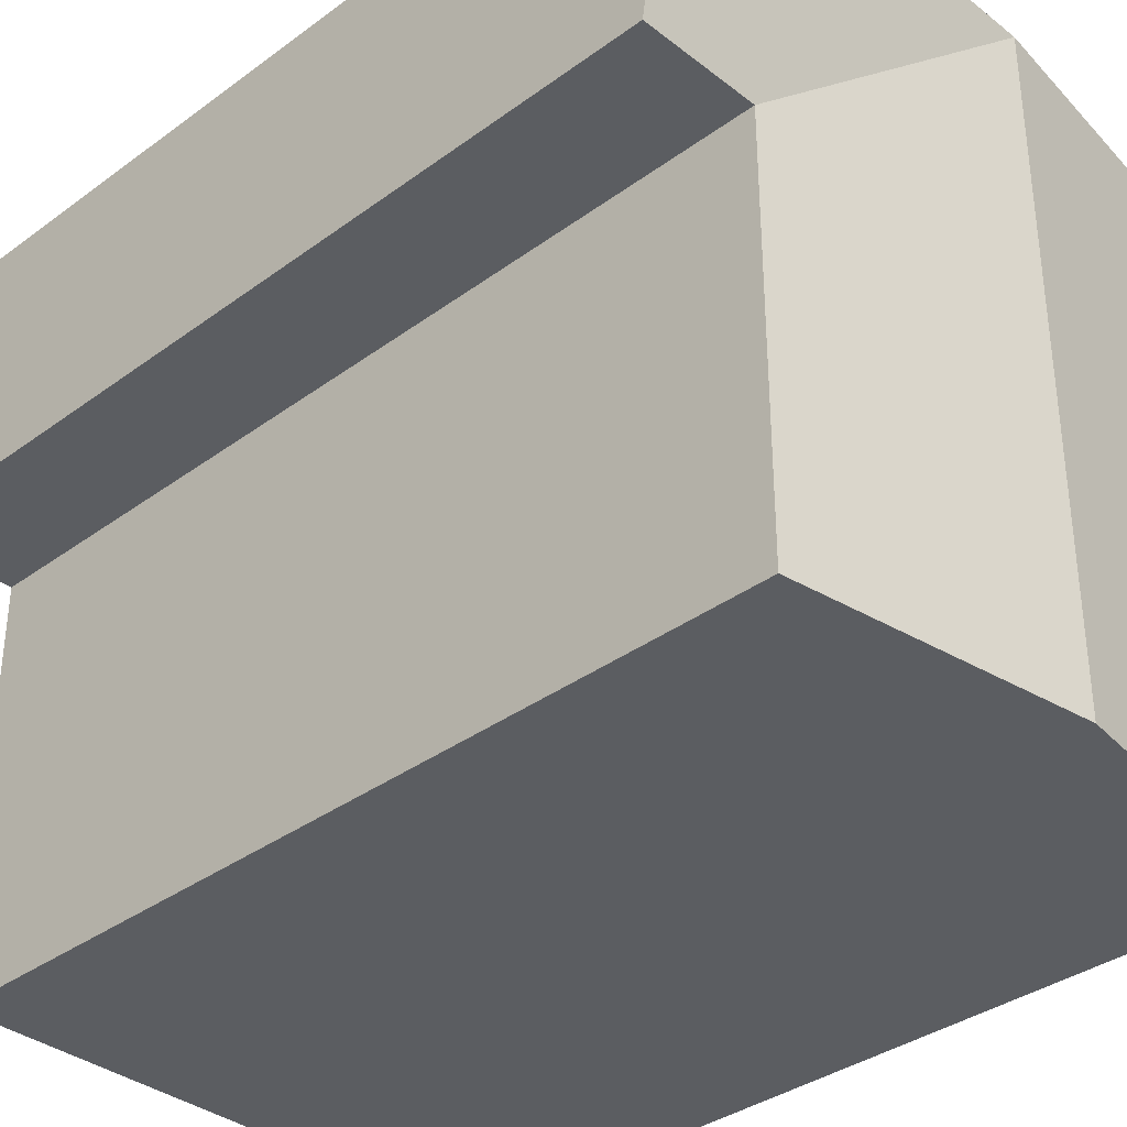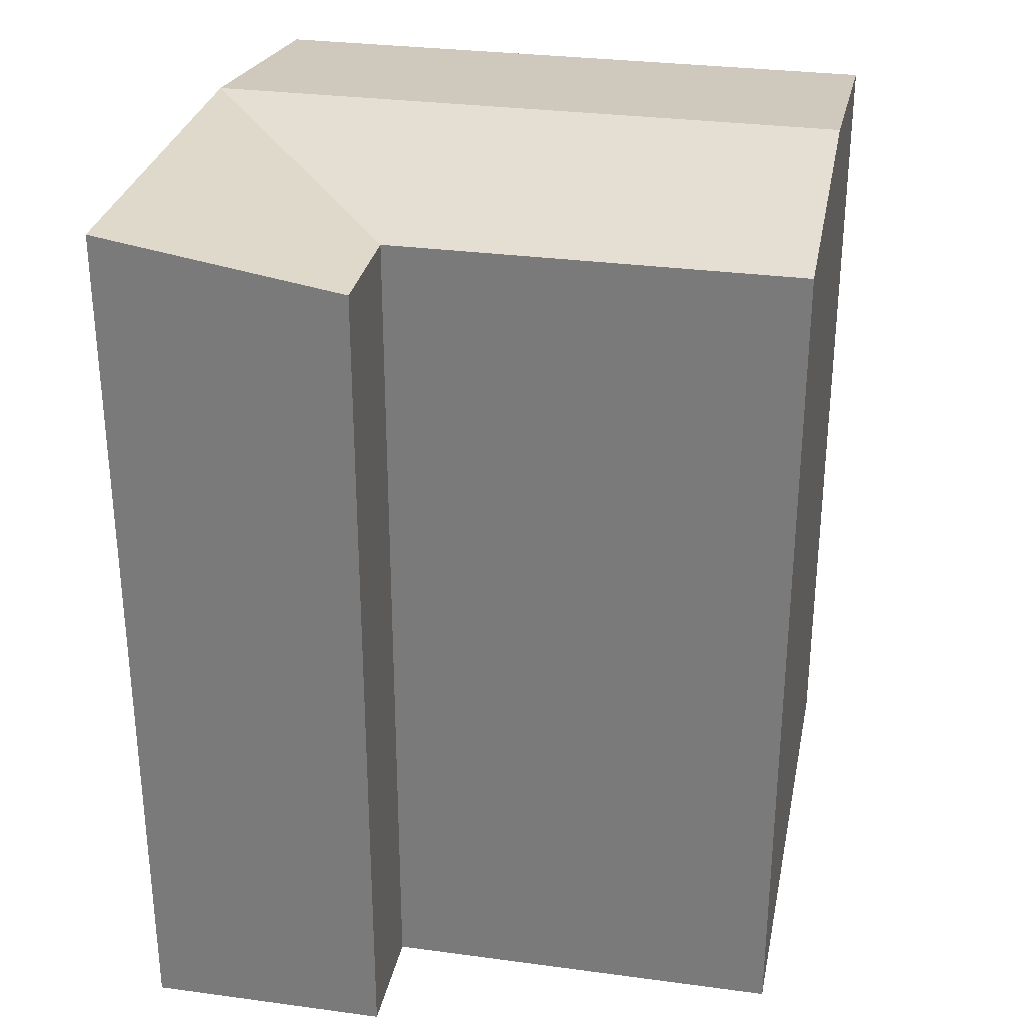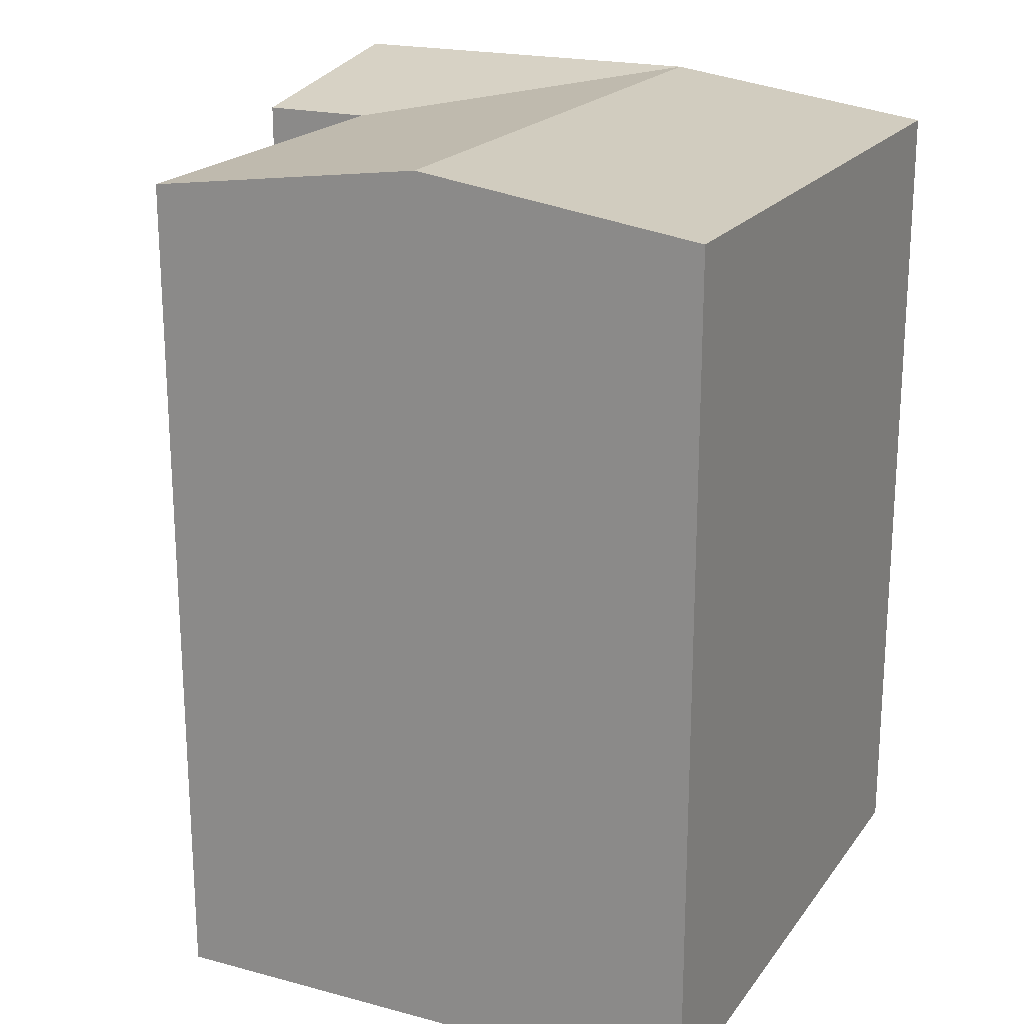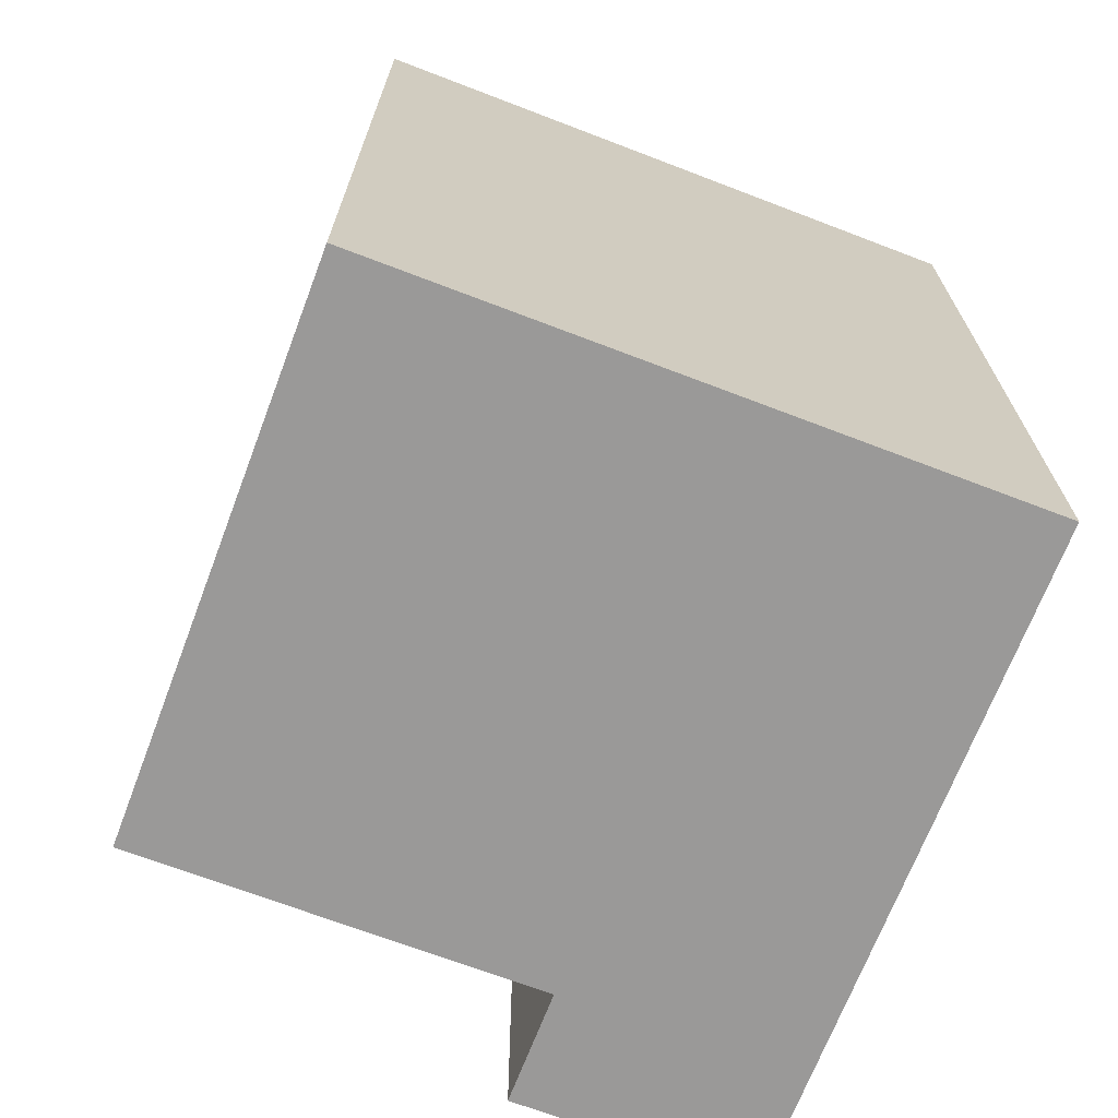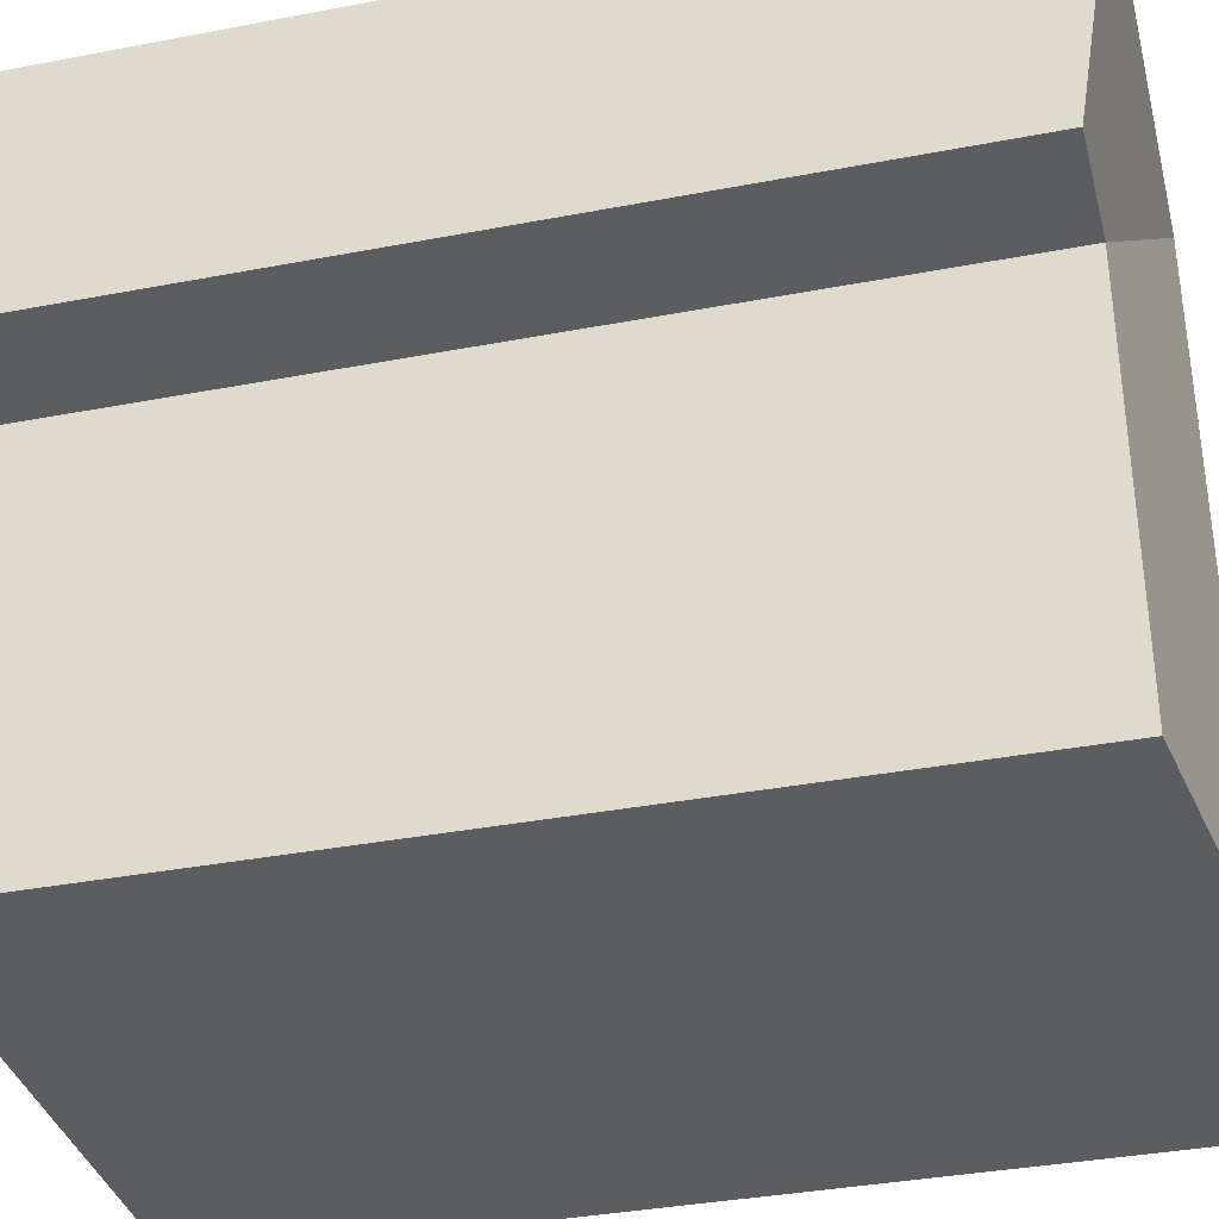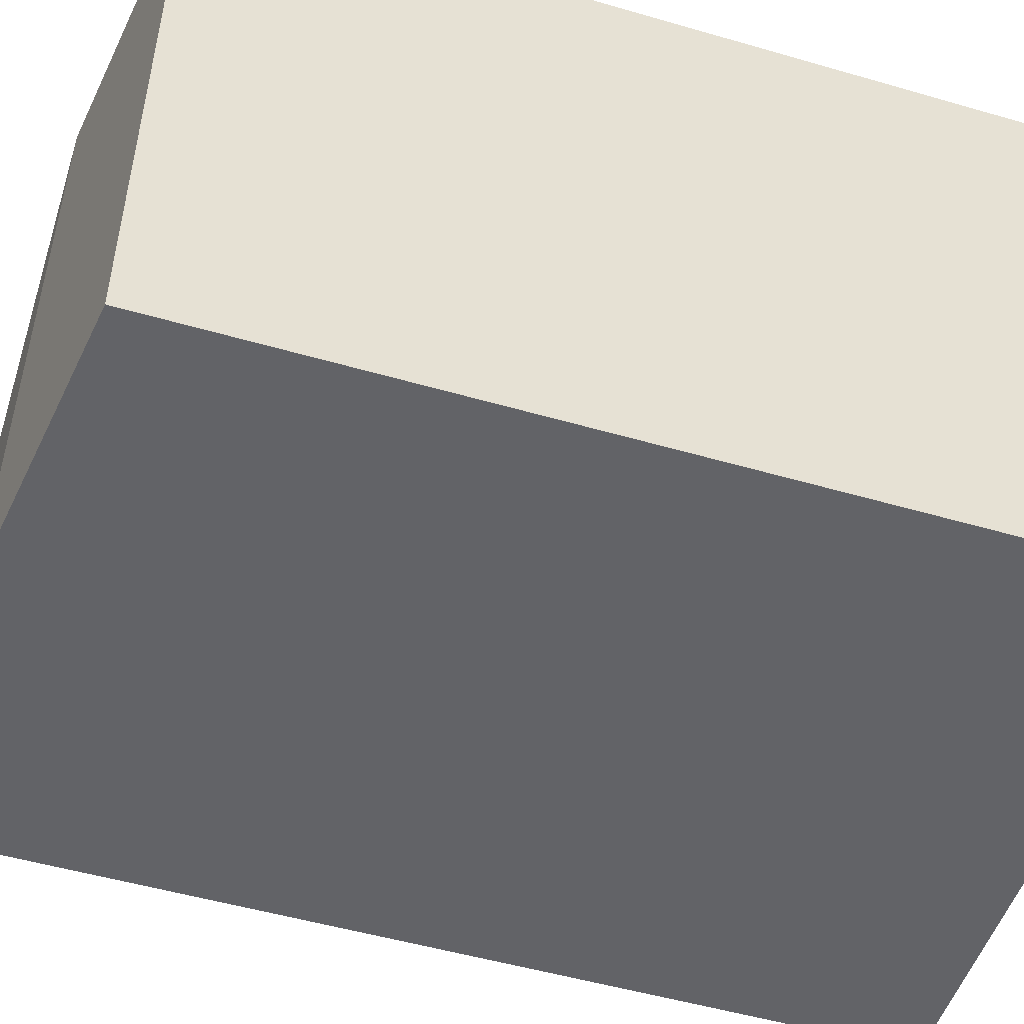
<metadata>
{"format":"obj","ext":"obj","renderer":"f3d","projection":"perspective","resolution":1024,"background":"white","views":[{"elev":-35.4,"azim":134.2,"up":"+Z"},{"elev":30.0,"azim":101.2,"up":"+Y"},{"elev":20.2,"azim":-154.2,"up":"+Y"},{"elev":-69.1,"azim":-110.9,"up":"+Y"},{"elev":-35.7,"azim":104.2,"up":"+Z"},{"elev":-51.1,"azim":-107.6,"up":"+Z"}]}
</metadata>
<code>
v  0.0004164 19.58 -0.0006198
v  6.507 20.47 9.297
v  6.492 20.47 0.01027
v  0.01493 19.58 9.287
v  6.515 20.47 14.88
v  0.02365 19.58 14.87
v  13 19.58 9.308
v  12.98 19.58 0.02122
v  15.67 19.58 9.313
v  13.01 20.47 14.89
v  15.68 20.47 14.89
v  13.01 -9.117e-16 14.89
v  15.67 -5.703e-16 9.314
v  15.68 -9.12e-16 14.89
v  6.515 -9.111e-16 14.88
v  0.02324 -9.104e-16 14.87
v  13 -5.7e-16 9.309
v  12.98 -1.337e-18 0.02184
v  0.01452 -5.687e-16 9.287
v  6.492 -6.686e-19 0.01092
v  0 0 0
g defaultobject
f 1 2 3
f 2 1 4
f 2 4 5
f 5 4 6
f 3 7 8
f 7 3 2
f 7 2 5
f 9 10 11
f 10 9 5
f 5 9 7
f 1 2 3
f 2 1 4
f 2 4 5
f 5 4 6
f 3 7 8
f 7 3 2
f 7 2 5
f 9 10 11
f 10 9 5
f 5 9 7
f 12 13 14
f 13 12 15
f 13 15 16
f 13 16 17
f 17 16 18
f 18 16 19
f 18 19 20
f 20 19 21
f 12 13 14
f 13 12 15
f 13 15 16
f 13 16 17
f 17 16 18
f 18 16 19
f 18 19 20
f 20 19 21
f 10 14 11
f 14 10 5
f 14 5 6
f 14 6 16
f 14 16 15
f 14 15 12
f 1 20 21
f 20 1 18
f 18 1 8
f 8 1 3
f 21 4 1
f 4 21 6
f 6 21 16
f 16 21 19
f 7 13 17
f 13 7 9
f 13 11 14
f 11 13 9
f 18 7 17
f 7 18 8
f 10 14 11
f 14 10 5
f 14 5 6
f 14 6 16
f 14 16 15
f 14 15 12
f 1 20 21
f 20 1 18
f 18 1 8
f 8 1 3
f 21 4 1
f 4 21 6
f 6 21 16
f 16 21 19
f 7 13 17
f 13 7 9
f 13 11 14
f 11 13 9
f 18 7 17
f 7 18 8

</code>
